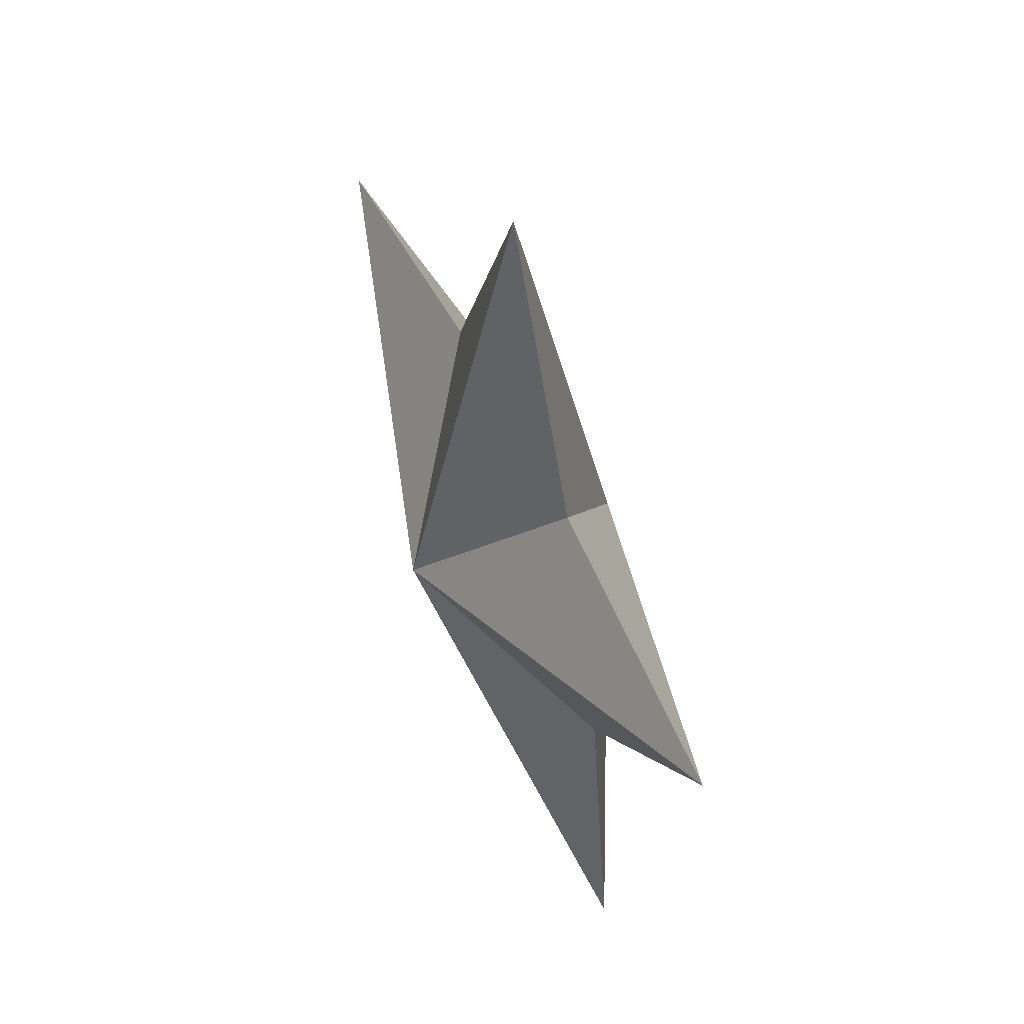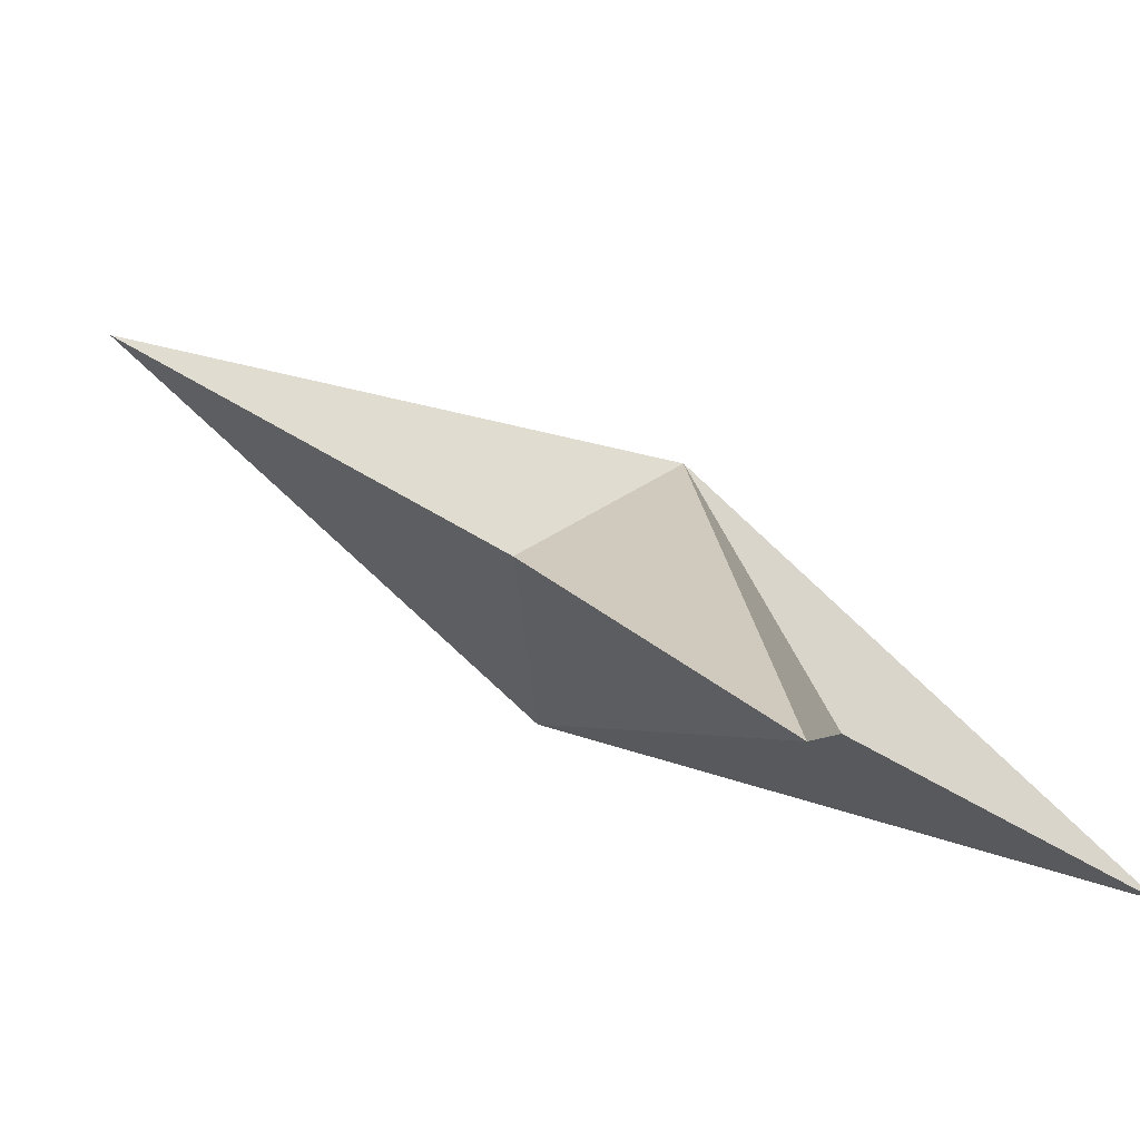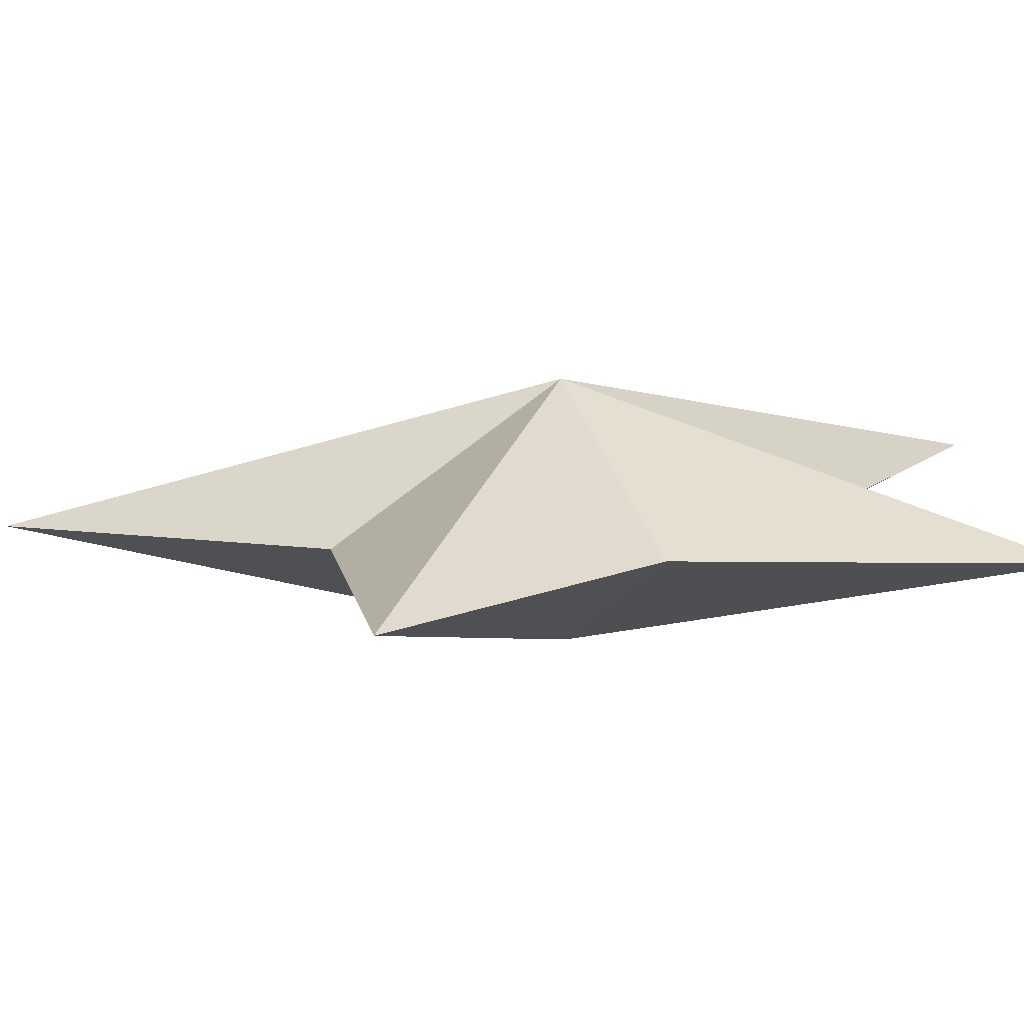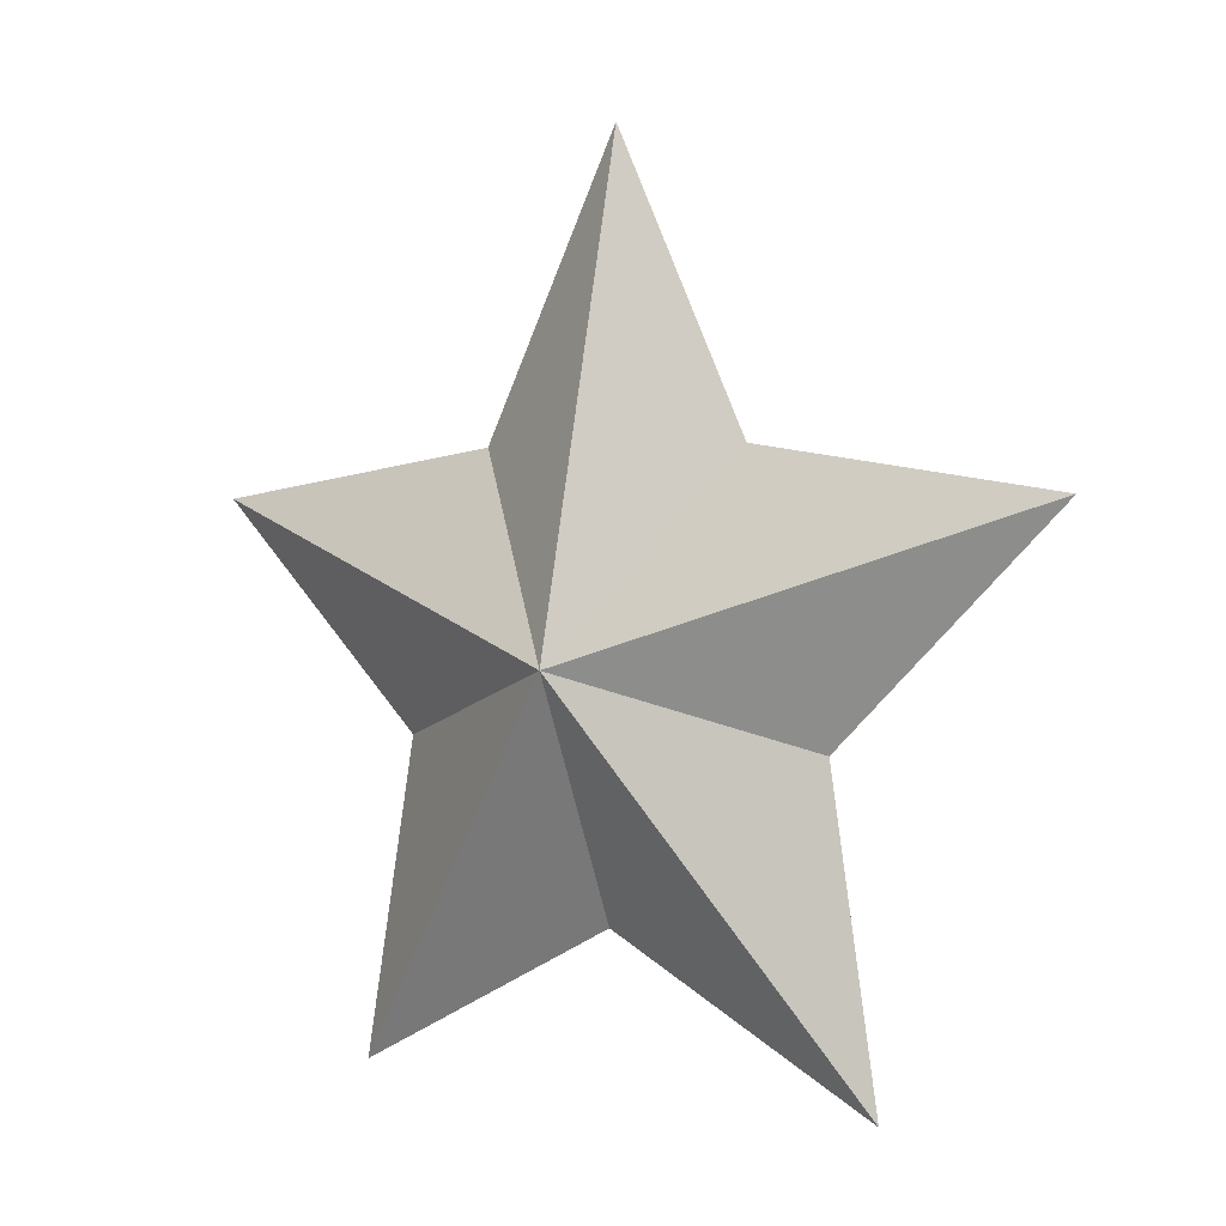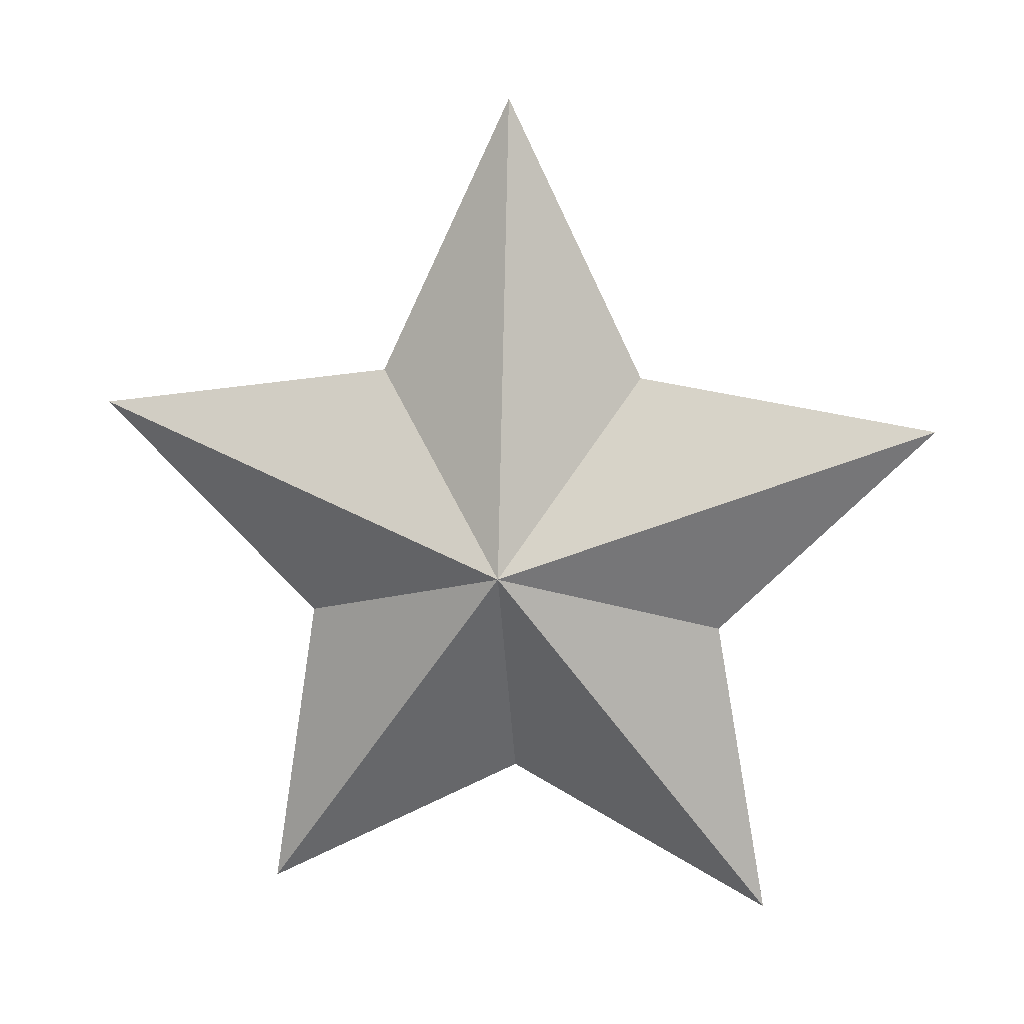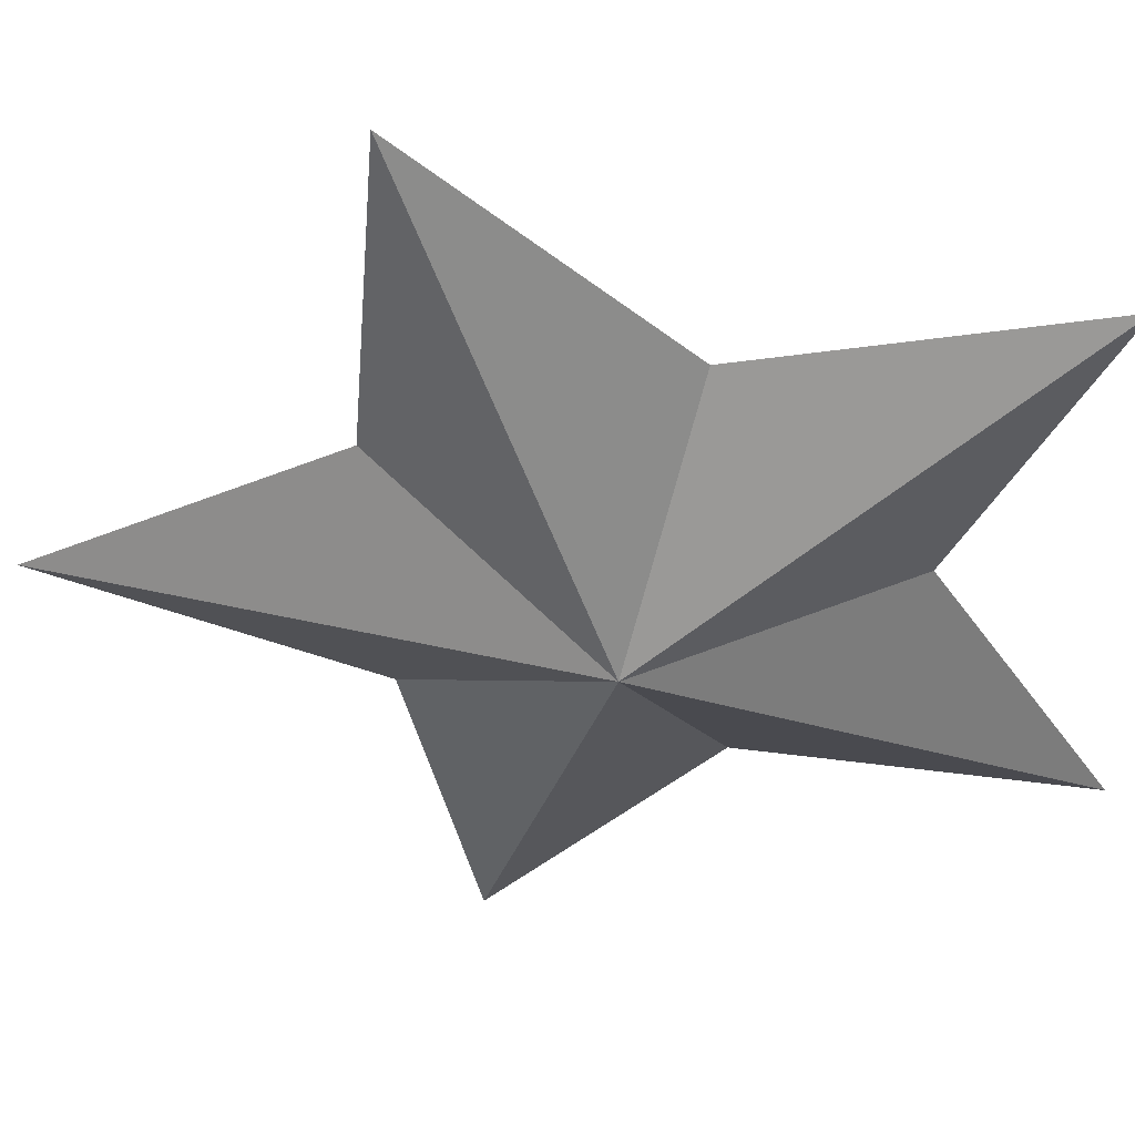
<metadata>
{"format":"obj","ext":"obj","renderer":"f3d","projection":"perspective","resolution":1024,"background":"white","views":[{"elev":51.9,"azim":108.4,"up":"+Z"},{"elev":34.4,"azim":136.9,"up":"+Y"},{"elev":52.9,"azim":88.1,"up":"+Y"},{"elev":3.1,"azim":74.4,"up":"+Z"},{"elev":13.3,"azim":-130.2,"up":"+Z"},{"elev":-0.3,"azim":94.3,"up":"+Y"}]}
</metadata>
<code>
o Star
v -3.994 3.671 5.022
v -3.927 3.848 4.968
v -3.801 3.96 5.138
v -3.974 3.806 5.171
v -4.049 3.739 5.386
v -4.128 3.668 5.168
v -4.3 3.514 5.131
v -4.177 3.624 4.964
v -4.208 3.596 4.726
v -4.053 3.735 4.841
v -3.9 3.872 4.731
v -4.11 3.801 5.022
g Star_Star
f 2 1 11
f 1 2 3
f 1 3 4
f 1 4 5
f 1 5 6
f 1 6 7
f 1 7 8
f 1 8 9
f 1 9 10
f 1 10 11
f 2 11 12
f 12 3 2
f 12 4 3
f 12 5 4
f 12 6 5
f 12 7 6
f 12 8 7
f 12 9 8
f 12 10 9
f 12 11 10

</code>
